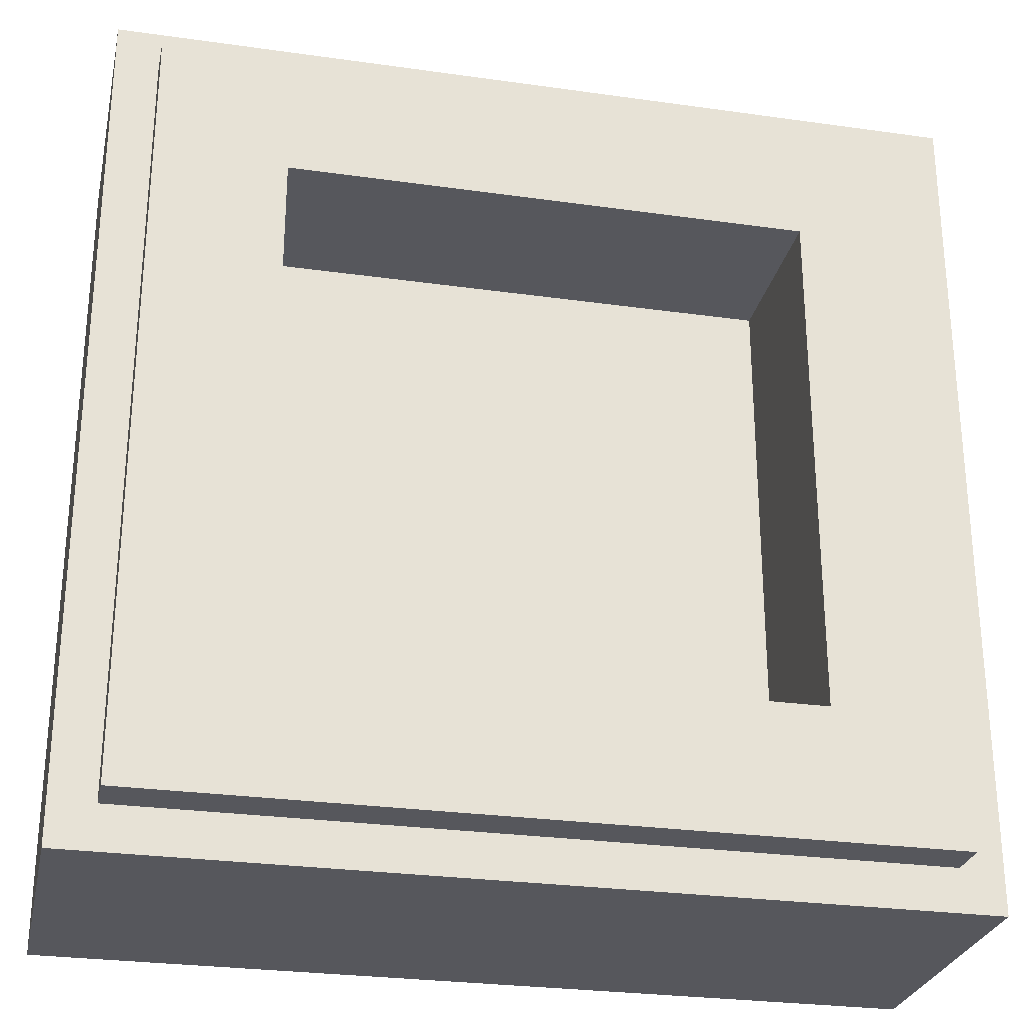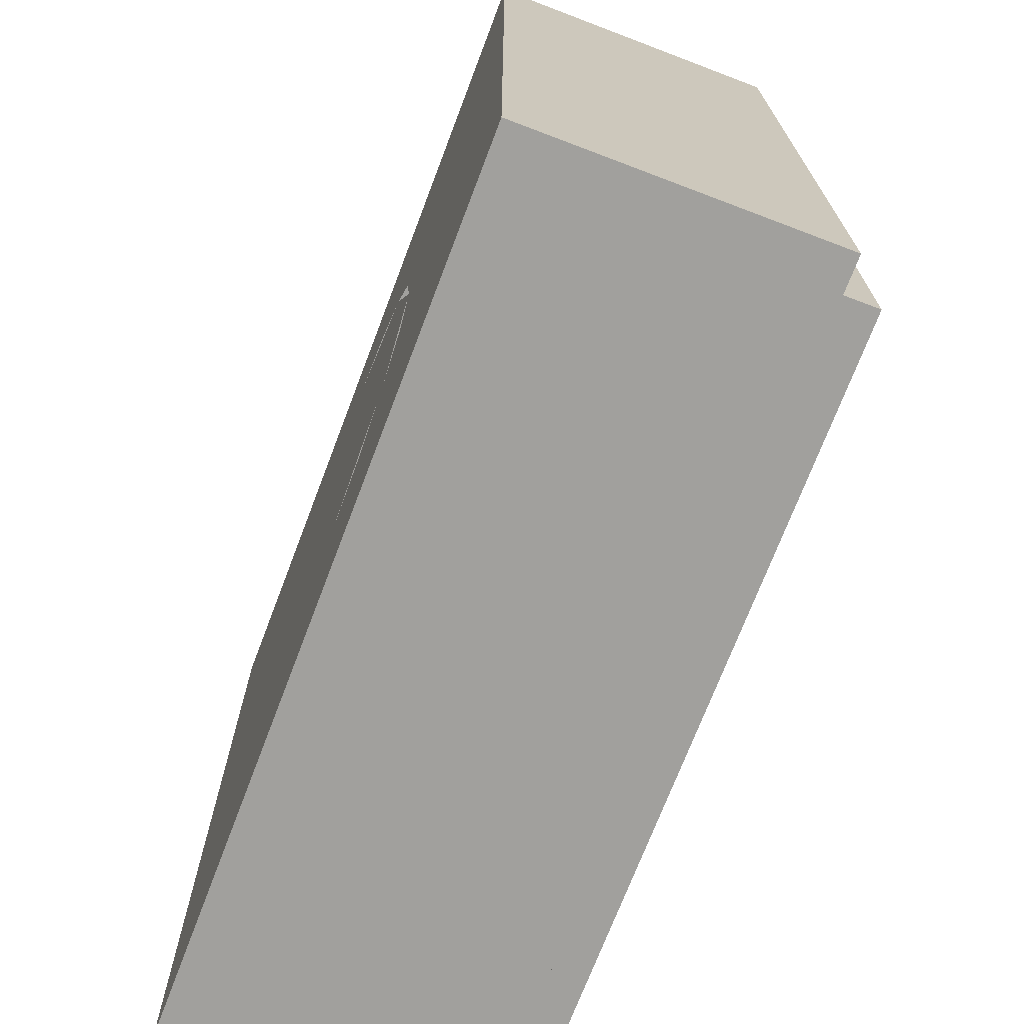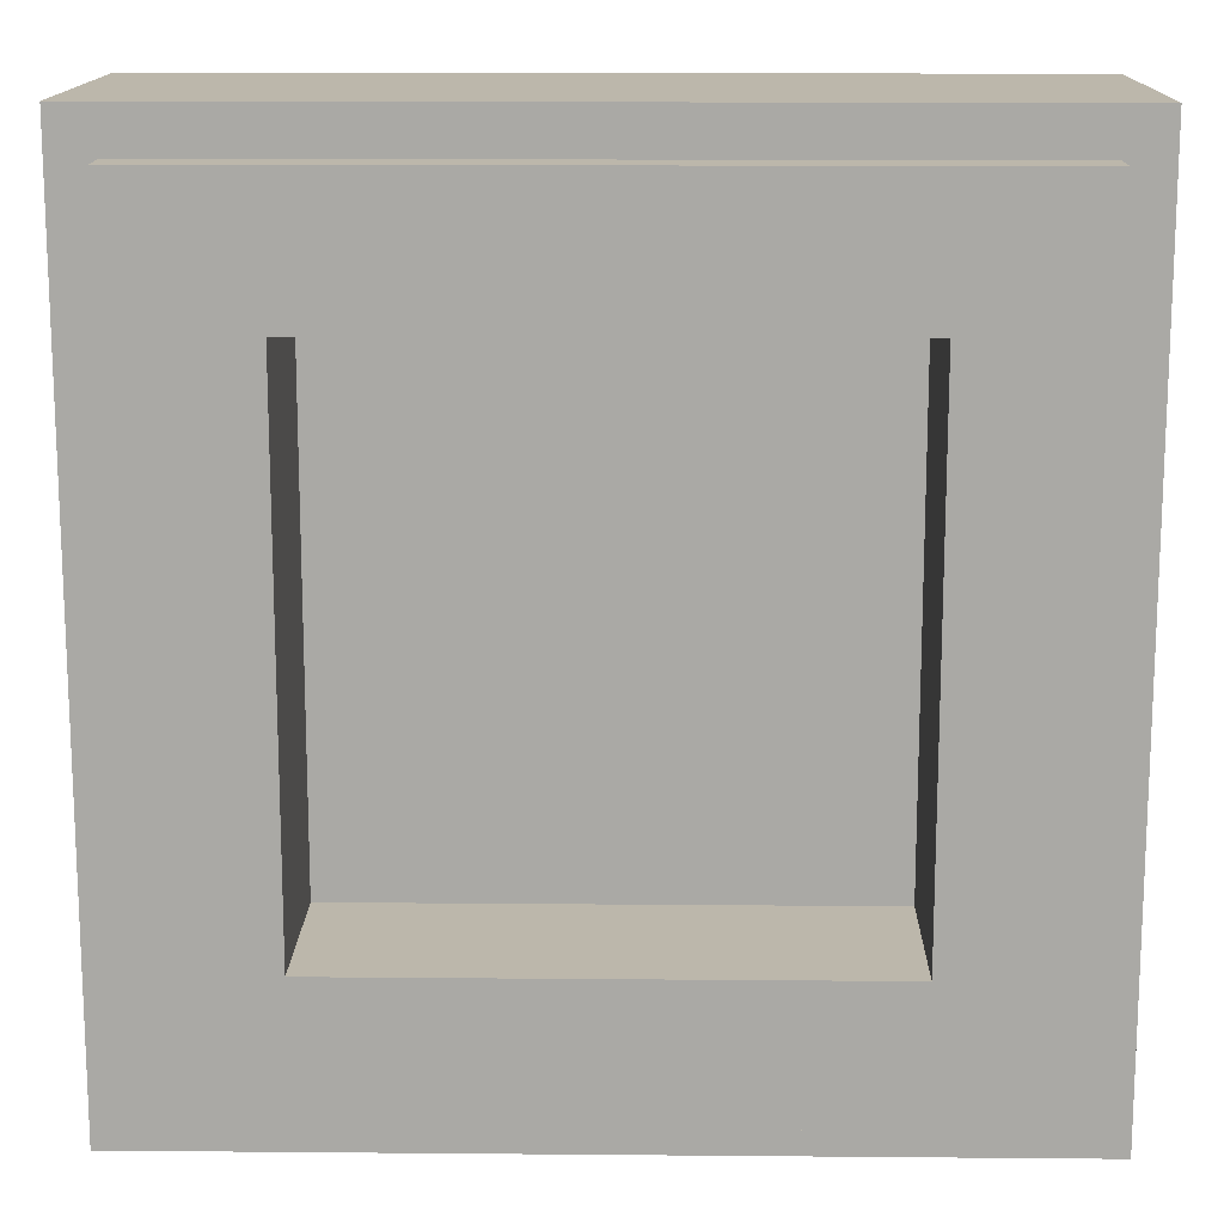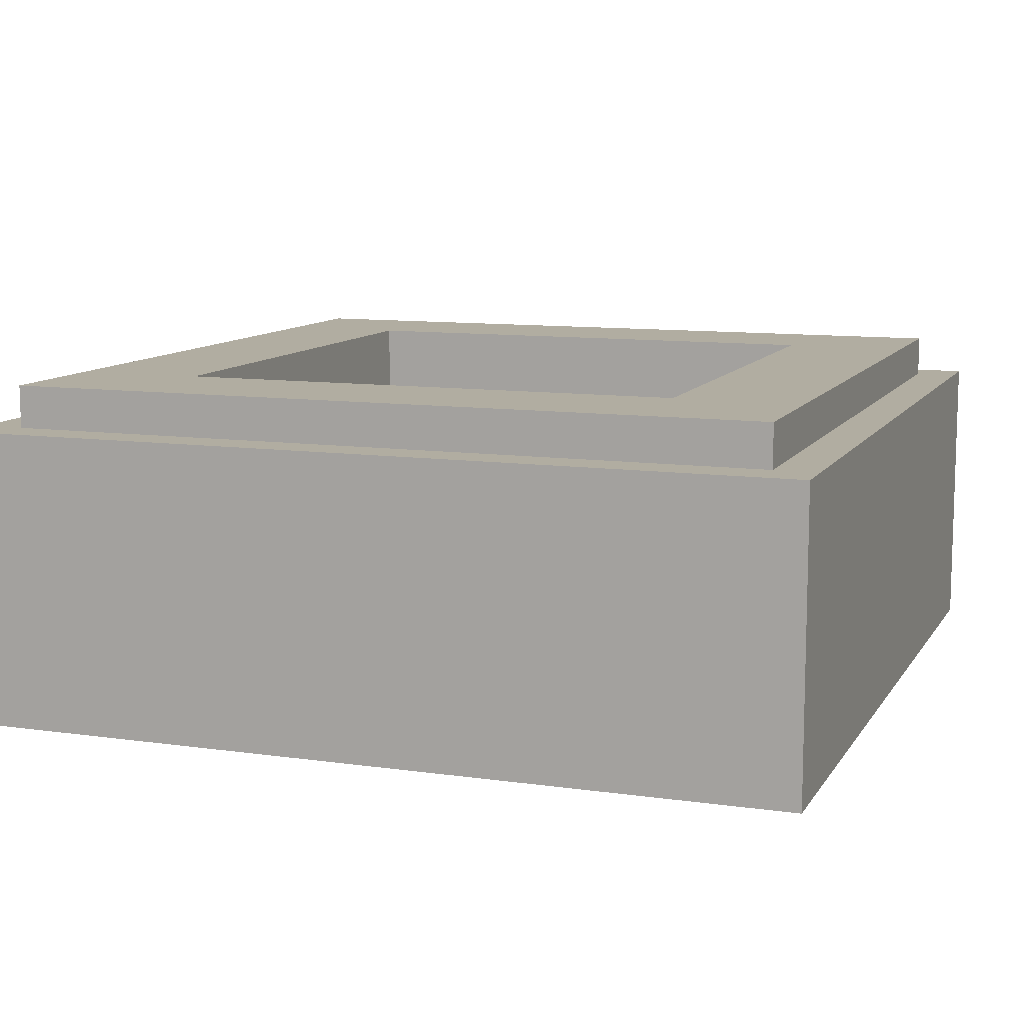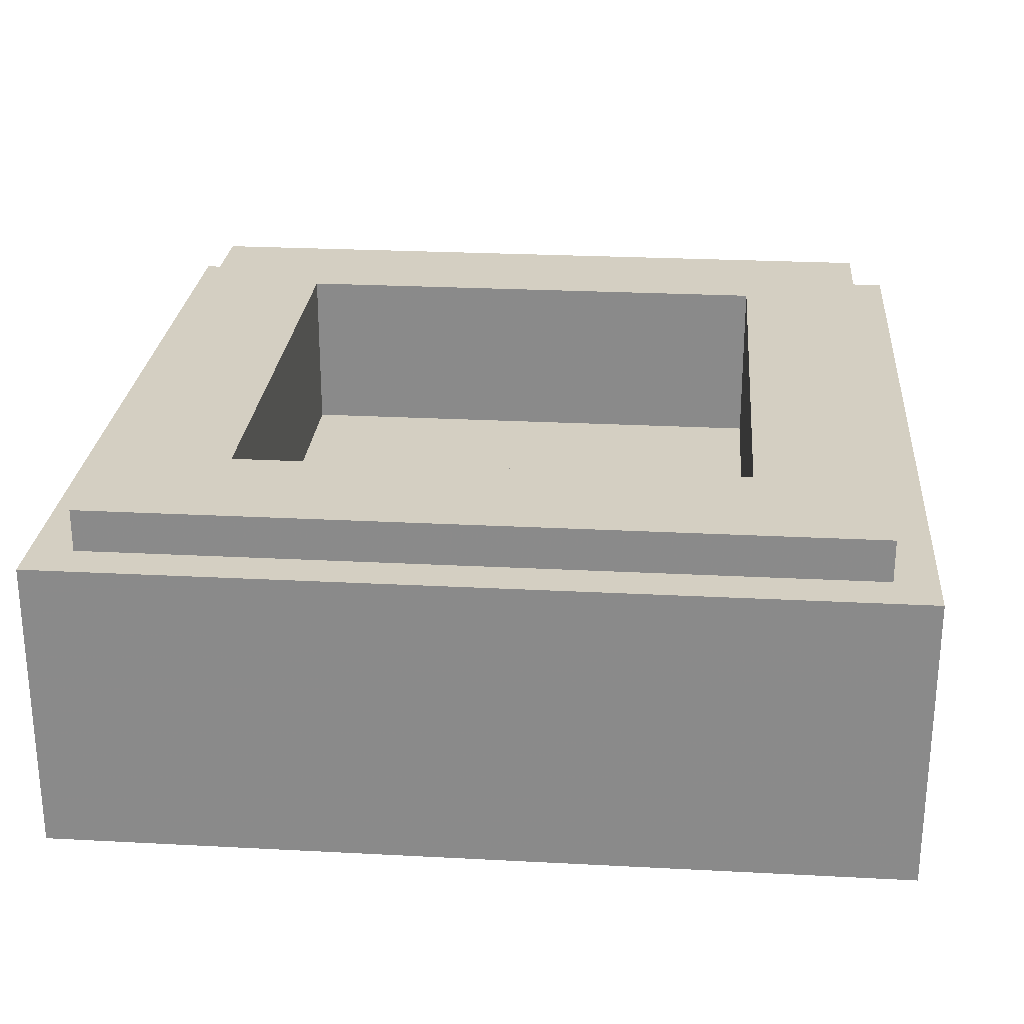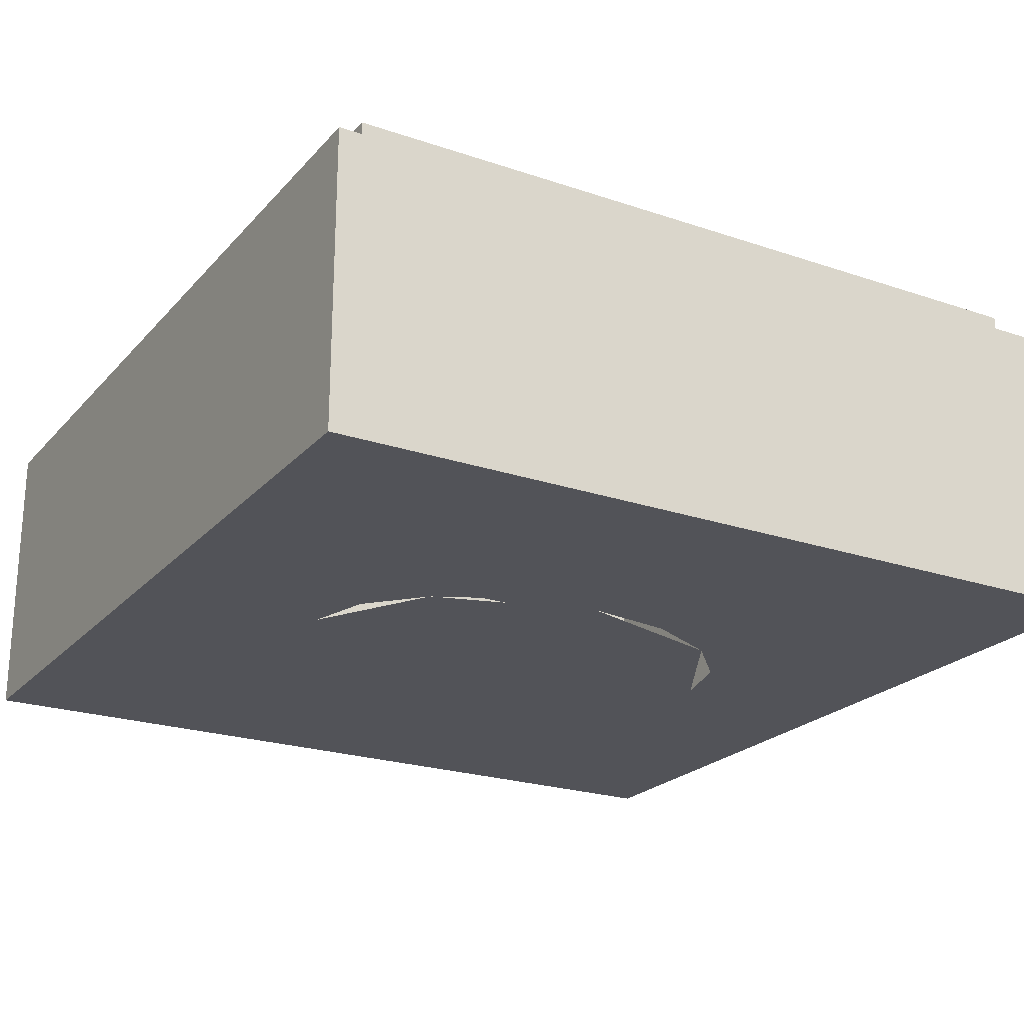
<metadata>
{"format":"obj","ext":"obj","renderer":"f3d","projection":"perspective","resolution":1024,"background":"white","views":[{"elev":-27.6,"azim":167.8,"up":"+Z"},{"elev":-71.6,"azim":69.2,"up":"+Z"},{"elev":14.5,"azim":-178.9,"up":"+Z"},{"elev":10.4,"azim":-70.1,"up":"+Y"},{"elev":25.7,"azim":-175.2,"up":"+Y"},{"elev":-22.7,"azim":59.8,"up":"+Y"}]}
</metadata>
<code>
v -0.5 0.35 0.5
v -0.5 0 0.5
v 0.5 0 0.5
v 0.5 0.35 0.5
v -0.5 0.35 -0.5
v -0.5 0 -0.5
v -0.5 0 0.5
v -0.5 0.35 0.5
v 0.5 0.35 -0.5
v 0.5 0 -0.5
v -0.5 0 -0.5
v -0.5 0.35 -0.5
v 0.5 0.35 0.5
v 0.5 0 0.5
v 0.5 0 -0.5
v 0.5 0.35 -0.5
v -0.3 0.2 0.3
v 0.3 0.2 0.3
v 0.3 0.2 -0.3
v -0.3 0.2 -0.3
v -0.3 0.2 0.3
v -0.3 0.4 0.3
v 0.3 0.4 0.3
v 0.3 0.2 0.3
v -0.3 0.2 -0.3
v -0.3 0.4 -0.3
v -0.3 0.4 0.3
v -0.3 0.2 0.3
v 0.3 0.2 -0.3
v 0.3 0.4 -0.3
v -0.3 0.4 -0.3
v -0.3 0.2 -0.3
v 0.3 0.2 0.3
v 0.3 0.4 0.3
v 0.3 0.4 -0.3
v 0.3 0.2 -0.3
v -0.45 0.4 0.45
v -0.45 0.35 0.45
v 0.45 0.35 0.45
v 0.45 0.4 0.45
v -0.45 0.4 -0.45
v -0.45 0.35 -0.45
v -0.45 0.35 0.45
v -0.45 0.4 0.45
v 0.45 0.4 -0.45
v 0.45 0.35 -0.45
v -0.45 0.35 -0.45
v -0.45 0.4 -0.45
v 0.45 0.4 0.45
v 0.45 0.35 0.45
v 0.45 0.35 -0.45
v 0.45 0.4 -0.45
v 0.45 0.4 0.45
v 0.3 0.4 0.3
v -0.3 0.4 0.3
v -0.45 0.4 0.45
v -0.45 0.4 0.45
v -0.3 0.4 0.3
v -0.3 0.4 -0.3
v -0.45 0.4 -0.45
v -0.45 0.4 -0.45
v -0.3 0.4 -0.3
v 0.3 0.4 -0.3
v 0.45 0.4 -0.45
v 0.45 0.4 -0.45
v 0.3 0.4 -0.3
v 0.3 0.4 0.3
v 0.45 0.4 0.45
v 0.5 0.35 0.5
v 0.45 0.35 0.45
v -0.45 0.35 0.45
v -0.5 0.35 0.5
v -0.5 0.35 0.5
v -0.45 0.35 0.45
v -0.45 0.35 -0.45
v -0.5 0.35 -0.5
v -0.5 0.35 -0.5
v -0.45 0.35 -0.45
v 0.45 0.35 -0.45
v 0.5 0.35 -0.5
v 0.5 0.35 -0.5
v 0.45 0.35 -0.45
v 0.45 0.35 0.45
v 0.5 0.35 0.5
v 0 0 -0.275
v 0 0 -0.375
v -0.3 0 -0.375
v -0.2 0 -0.275
v -0.2 0 -0.275
v -0.3 0 -0.375
v -0.3 0 0.375
v -0.2 0 0.275
v -0.2 0 0.275
v -0.3 0 0.375
v 0 0 0.375
v 0 0 0.275
v 0.1148 0 0.3465
v 0.07654 0 0.2541
v 0 0 0.275
v 0 0 0.375
v 0.2121 0 0.2652
v 0.1414 0 0.1945
v 0.07654 0 0.2541
v 0.1148 0 0.3465
v 0.2772 0 0.1435
v 0.1848 0 0.1052
v 0.1414 0 0.1945
v 0.2121 0 0.2652
v 0.3 0 0
v 0.2 0 0
v 0.1848 0 0.1052
v 0.2772 0 0.1435
v 0.2772 0 -0.1435
v 0.1848 0 -0.1052
v 0.2 0 0
v 0.3 0 0
v 0.2121 0 -0.2652
v 0.1414 0 -0.1945
v 0.1848 0 -0.1052
v 0.2772 0 -0.1435
v 0.1148 0 -0.3465
v 0.07654 0 -0.2541
v 0.1414 0 -0.1945
v 0.2121 0 -0.2652
v 0 0 -0.375
v 0 0 -0.275
v 0.07654 0 -0.2541
v 0.1148 0 -0.3465
v -0.3 0 -0.375
v -0.5 0 -0.5
v -0.5 0 0.5
v -0.3 0 0.375
v -0.3 0 0.375
v -0.5 0 0.5
v 0.5 0 0.5
v 0.3 0 0.375
v 0.3 0 0.375
v 0.5 0 0.5
v 0.5 0 -0.5
v 0.3 0 -0.375
v 0.3 0 -0.375
v 0.5 0 -0.5
v -0.5 0 -0.5
v -0.3 0 -0.375
v -0.2 0 -0.275
v -0.2 0 0.275
v 0 0 0.275
v 0 0 -0.275
v 0 0 0
v 0 0 0.275
v 0.1414 0 0.1945
v 0 0 0
v 0.1414 0 0.1945
v 0.2 0 0
v 0 0 0
v 0.2 0 0
v 0.1414 0 -0.1945
v 0 0 0
v 0.1414 0 -0.1945
v 0 0 -0.275
v 0.3 0 0.375
v 0.2121 0 0.2652
v 0 0 0.375
v 0.3 0 0.375
v 0.3 0 0
v 0.2121 0 0.2652
v 0.3 0 -0.375
v 0.2121 0 -0.2652
v 0.3 0 0
v 0.3 0 -0.375
v 0 0 -0.375
v 0.2121 0 -0.2652
g mesh1798029
f 1 2 3
f 3 4 1
f 5 6 7
f 7 8 5
f 9 10 11
f 11 12 9
f 13 14 15
f 15 16 13
g mesh1798031
f 17 18 19
f 19 20 17
f 21 22 23
f 23 24 21
f 25 26 27
f 27 28 25
f 29 30 31
f 31 32 29
f 33 34 35
f 35 36 33
g mesh1798033
f 37 38 39
f 39 40 37
f 41 42 43
f 43 44 41
f 45 46 47
f 47 48 45
f 49 50 51
f 51 52 49
g mesh1798035
f 53 54 55
f 55 56 53
f 57 58 59
f 59 60 57
f 61 62 63
f 63 64 61
f 65 66 67
f 67 68 65
g mesh1798036
f 69 70 71
f 71 72 69
f 73 74 75
f 75 76 73
f 77 78 79
f 79 80 77
f 81 82 83
f 83 84 81
g mesh1798038
f 85 87 86
f 87 85 88
f 89 91 90
f 91 89 92
f 93 95 94
f 95 93 96
f 97 99 98
f 99 97 100
f 101 103 102
f 103 101 104
f 105 107 106
f 107 105 108
f 109 111 110
f 111 109 112
f 113 115 114
f 115 113 116
f 117 119 118
f 119 117 120
f 121 123 122
f 123 121 124
f 125 127 126
f 127 125 128
f 129 131 130
f 131 129 132
f 133 135 134
f 135 133 136
f 137 139 138
f 139 137 140
f 141 143 142
f 143 141 144
f 145 147 146
f 147 145 148
g mesh1798040
f 149 151 150
f 152 154 153
f 155 157 156
f 158 160 159
g mesh1798042
f 161 163 162
f 164 166 165
f 167 169 168
f 170 172 171

</code>
